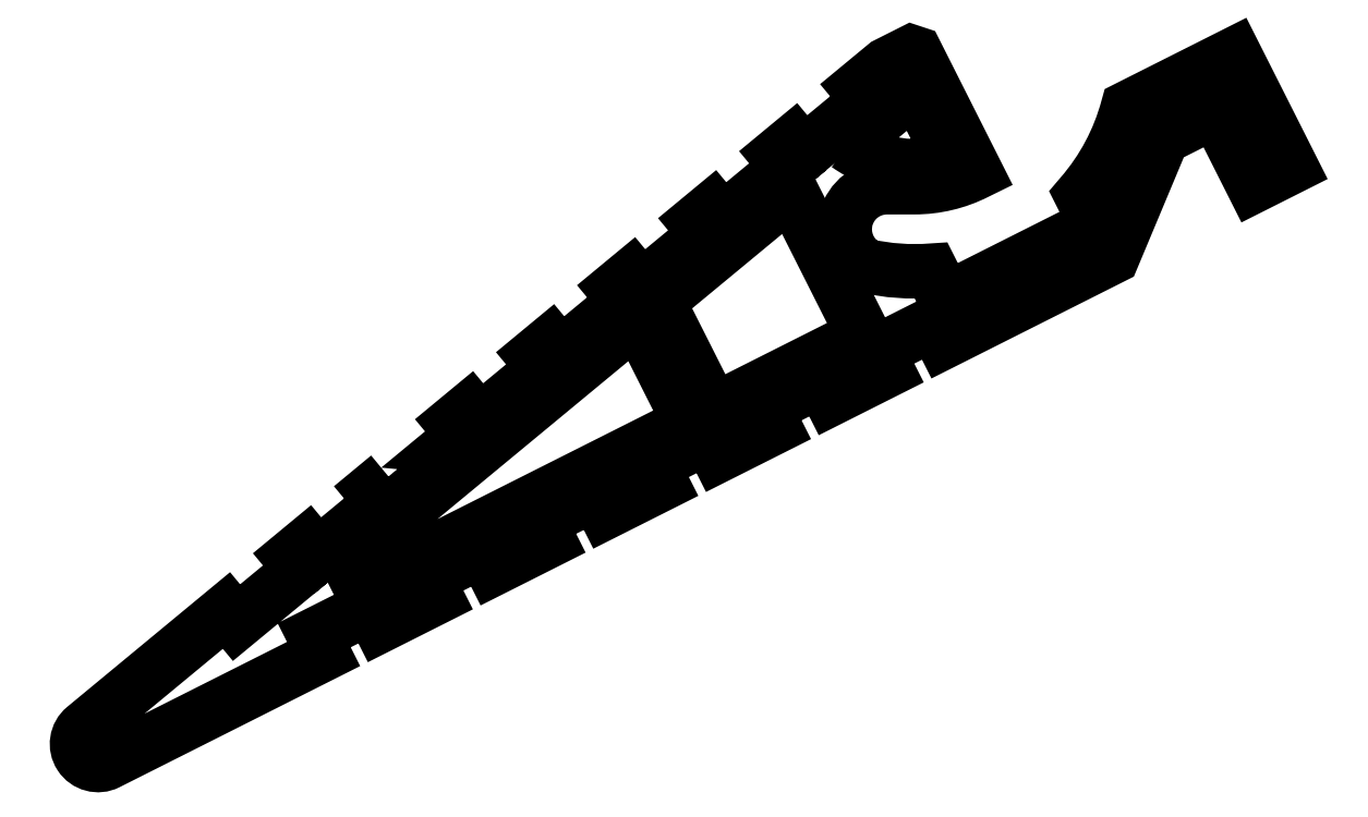
<metadata>
{"format":"dxf","ext":"dxf","renderer":"ezdxf+matplotlib","layout":"modelspace","background":"white","min_lineweight":24,"dpi":150}
</metadata>
<code>
0
SECTION
2
ENTITIES
0
POLYLINE
8
ANA
66
     1
10
0
20
0
30
0
70
     1
0
VERTEX
8
ANA
10
645.1
20
583.1
30
0
0
VERTEX
8
ANA
10
646.1
20
582
30
0
0
VERTEX
8
ANA
10
652.2
20
587.1
30
0
0
VERTEX
8
ANA
10
651.3
20
588.2
30
0
0
VERTEX
8
ANA
10
652.8
20
589.5
30
0
0
VERTEX
8
ANA
10
653.8
20
588.3
30
0
0
VERTEX
8
ANA
10
660
20
593.4
30
0
0
VERTEX
8
ANA
10
659
20
594.6
30
0
0
VERTEX
8
ANA
10
660.5
20
595.9
30
0
0
VERTEX
8
ANA
10
661.5
20
594.7
30
0
0
VERTEX
8
ANA
10
667.7
20
599.8
30
0
0
VERTEX
8
ANA
10
666.7
20
601
30
0
0
VERTEX
8
ANA
10
668.2
20
602.2
30
0
0
VERTEX
8
ANA
10
669.2
20
601.1
30
0
0
VERTEX
8
ANA
10
675.4
20
606.2
30
0
0
VERTEX
8
ANA
10
674.4
20
607.3
30
0
0
VERTEX
8
ANA
10
675.9
20
608.6
30
0
0
VERTEX
8
ANA
10
676.9
20
607.5
30
0
0
VERTEX
8
ANA
10
683.1
20
612.6
30
0
0
VERTEX
8
ANA
10
682.1
20
613.7
30
0
0
VERTEX
8
ANA
10
683.6
20
615
30
0
0
VERTEX
8
ANA
10
684.6
20
613.8
30
0
0
VERTEX
8
ANA
10
690.8
20
618.9
30
0
0
VERTEX
8
ANA
10
689.8
20
620.1
30
0
0
VERTEX
8
ANA
10
692.5
20
622.3
30
0
0
VERTEX
8
ANA
10
694.9
20
623.5
30
0
0
VERTEX
8
ANA
10
695.3
20
623.4
30
0
0
VERTEX
8
ANA
10
701
20
612
30
0
42
-0.117
0
VERTEX
8
ANA
10
695.1
20
610.6
30
0
0
VERTEX
8
ANA
10
692.5
20
610.6
30
0
42
0.7725
0
VERTEX
8
ANA
10
690.6
20
603.1
30
0
42
0.07411
0
VERTEX
8
ANA
10
696.7
20
602.7
30
0
0
VERTEX
8
ANA
10
697.7
20
600.8
30
0
0
VERTEX
8
ANA
10
699
20
600.4
30
0
0
VERTEX
8
ANA
10
711.5
20
606.7
30
0
0
VERTEX
8
ANA
10
712
20
608
30
0
0
VERTEX
8
ANA
10
711
20
609.9
30
0
42
0.113
0
VERTEX
8
ANA
10
715.4
20
618.2
30
0
0
VERTEX
8
ANA
10
725.5
20
623.3
30
0
0
VERTEX
8
ANA
10
730.9
20
612.6
30
0
0
VERTEX
8
ANA
10
727.4
20
610.8
30
0
0
VERTEX
8
ANA
10
723.8
20
617.9
30
0
0
VERTEX
8
ANA
10
718.7
20
615.4
30
0
0
VERTEX
8
ANA
10
714
20
604
30
0
0
VERTEX
8
ANA
10
697.9
20
595.9
30
0
0
VERTEX
8
ANA
10
697
20
597.7
30
0
0
VERTEX
8
ANA
10
691.6
20
595
30
0
0
VERTEX
8
ANA
10
692.5
20
593.2
30
0
0
VERTEX
8
ANA
10
687.2
20
590.5
30
0
0
VERTEX
8
ANA
10
686.3
20
592.3
30
0
0
VERTEX
8
ANA
10
680.9
20
589.6
30
0
0
VERTEX
8
ANA
10
681.8
20
587.8
30
0
0
VERTEX
8
ANA
10
676.5
20
585.1
30
0
0
VERTEX
8
ANA
10
675.6
20
586.9
30
0
0
VERTEX
8
ANA
10
670.2
20
584.2
30
0
0
VERTEX
8
ANA
10
671.1
20
582.4
30
0
0
VERTEX
8
ANA
10
665.7
20
579.7
30
0
0
VERTEX
8
ANA
10
664.8
20
581.5
30
0
0
VERTEX
8
ANA
10
659.5
20
578.8
30
0
0
VERTEX
8
ANA
10
660.4
20
577
30
0
0
VERTEX
8
ANA
10
655
20
574.3
30
0
0
VERTEX
8
ANA
10
654.1
20
576.1
30
0
0
VERTEX
8
ANA
10
648.8
20
573.4
30
0
0
VERTEX
8
ANA
10
649.7
20
571.6
30
0
0
VERTEX
8
ANA
10
644.3
20
568.9
30
0
0
VERTEX
8
ANA
10
643.4
20
570.7
30
0
0
VERTEX
8
ANA
10
638.1
20
568
30
0
0
VERTEX
8
ANA
10
639
20
566.2
30
0
0
VERTEX
8
ANA
10
618.4
20
555.9
30
0
42
-0.8935
0
VERTEX
8
ANA
10
616.2
20
559.2
30
0
0
VERTEX
8
ANA
10
629.7
20
570.4
30
0
0
VERTEX
8
ANA
10
630.7
20
569.2
30
0
0
VERTEX
8
ANA
10
636.8
20
574.3
30
0
0
VERTEX
8
ANA
10
635.9
20
575.5
30
0
0
VERTEX
8
ANA
10
637.4
20
576.7
30
0
0
VERTEX
8
ANA
10
638.4
20
575.6
30
0
0
VERTEX
8
ANA
10
644.5
20
580.7
30
0
0
VERTEX
8
ANA
10
643.6
20
581.8
30
0
0
SEQEND
8
ANA
0
POLYLINE
8
ANA
66
     1
10
0
20
0
30
0
70
     1
0
VERTEX
8
ANA
10
642.5
20
572.5
30
0
0
VERTEX
8
ANA
10
673.8
20
588.2
30
0
0
VERTEX
8
ANA
10
668.8
20
598.1
30
0
0
VERTEX
8
ANA
10
641.1
20
575.2
30
0
0
SEQEND
8
ANA
0
POLYLINE
8
ANA
66
     1
10
0
20
0
30
0
70
     1
0
VERTEX
8
ANA
10
688.8
20
614.7
30
0
42
0.2418
0
VERTEX
8
ANA
10
698.7
20
613.2
30
0
0
VERTEX
8
ANA
10
695.3
20
620.1
30
0
0
SEQEND
8
ANA
0
POLYLINE
8
ANA
66
     1
10
0
20
0
30
0
70
     1
0
VERTEX
8
ANA
10
670.8
20
599.8
30
0
0
VERTEX
8
ANA
10
676
20
589.4
30
0
0
VERTEX
8
ANA
10
690.3
20
596.6
30
0
0
VERTEX
8
ANA
10
683.4
20
610.2
30
0
0
SEQEND
8
ANA
0
ENDSEC
0
EOF

</code>
